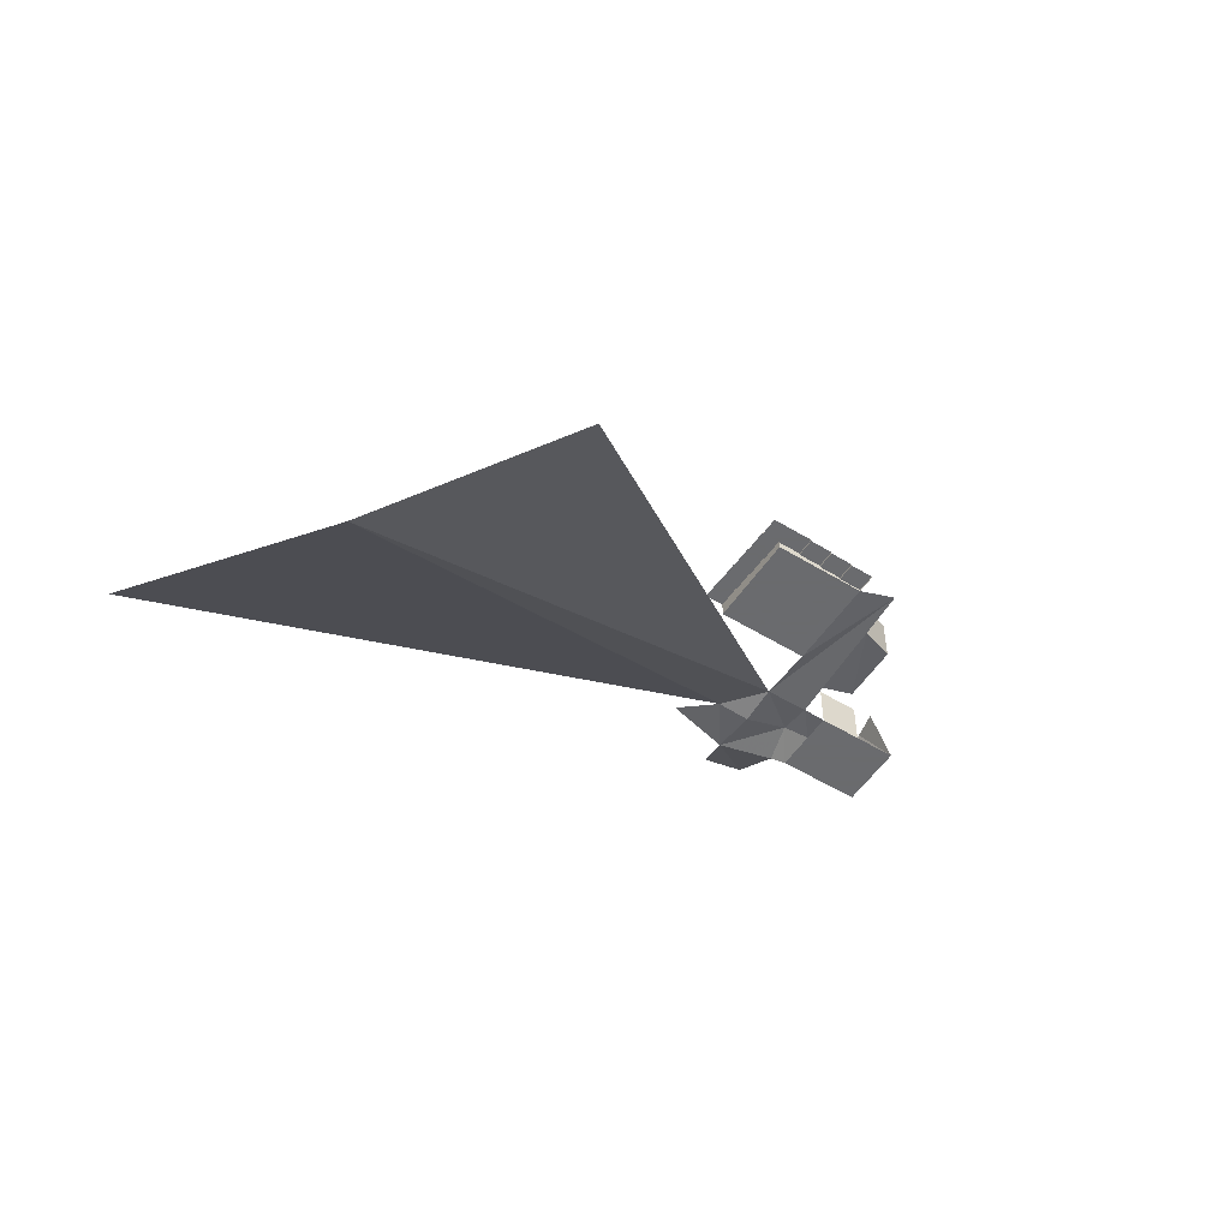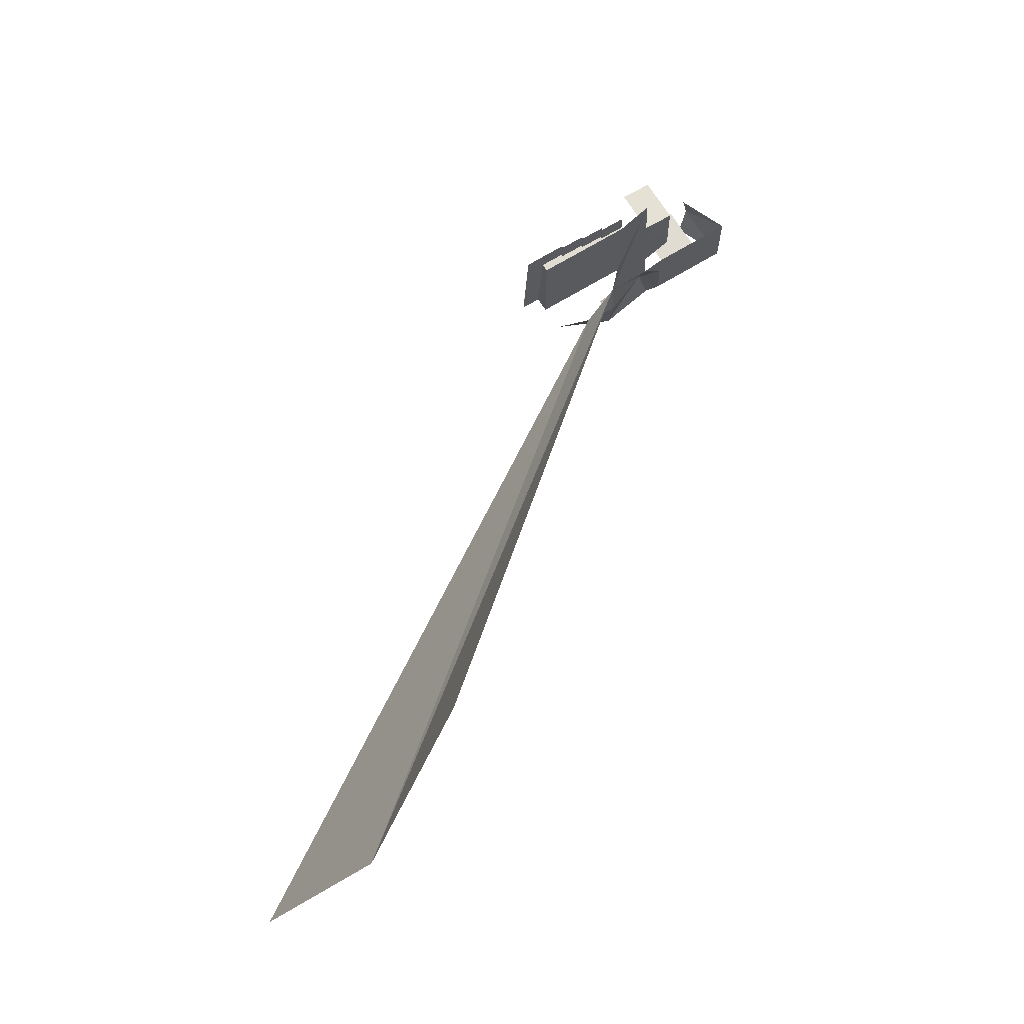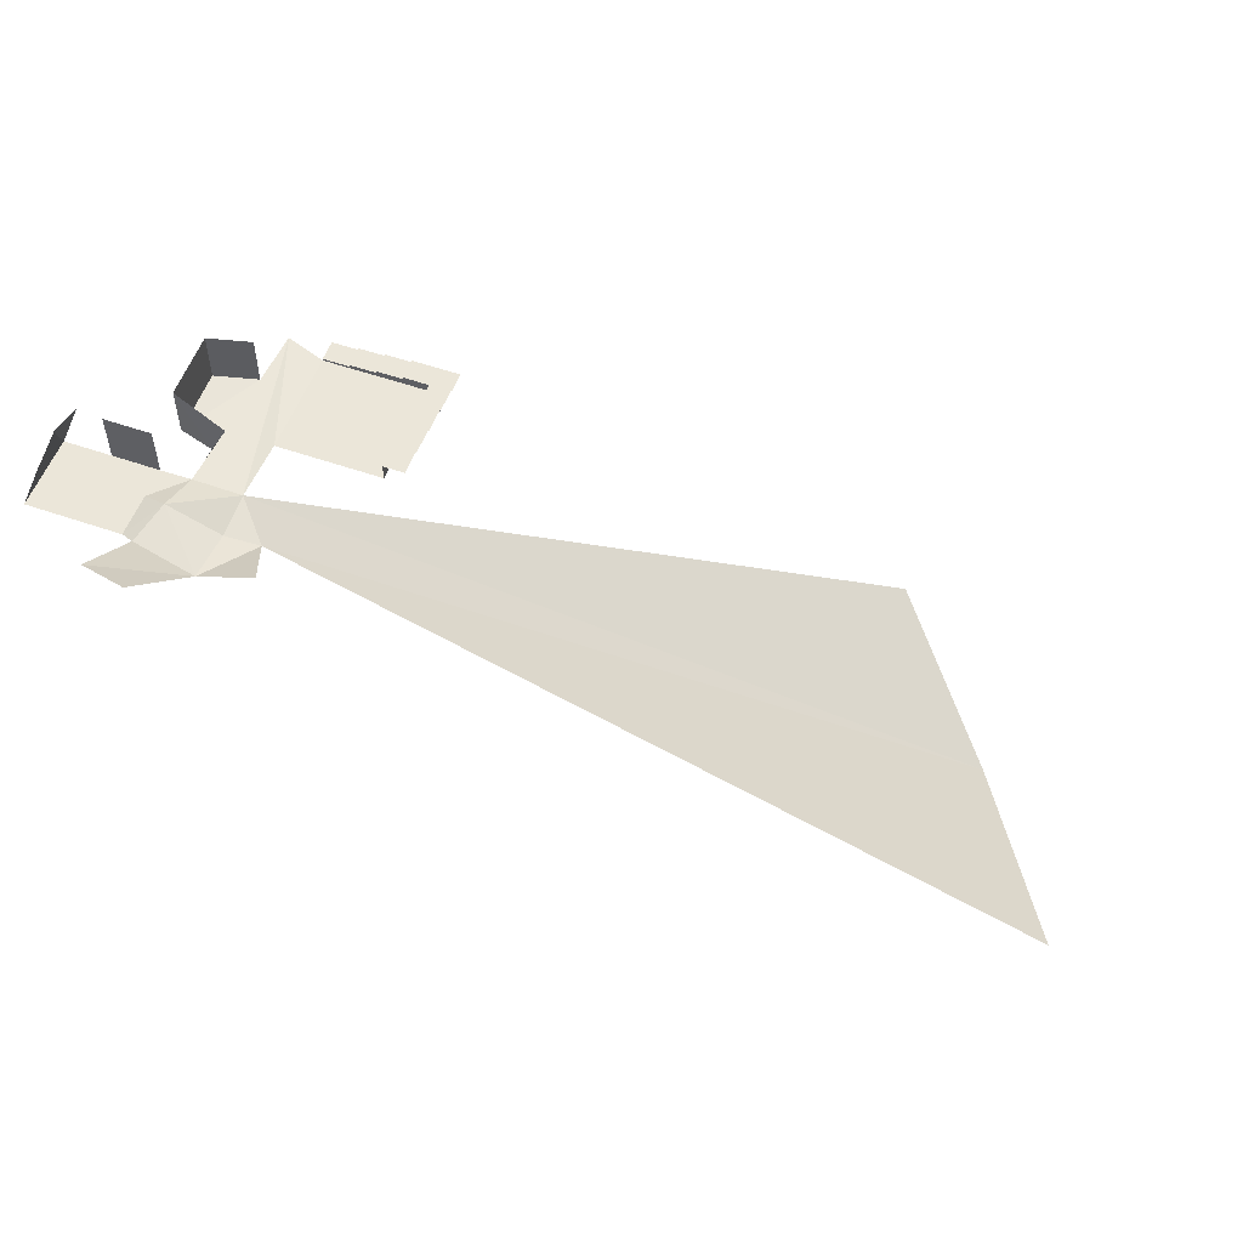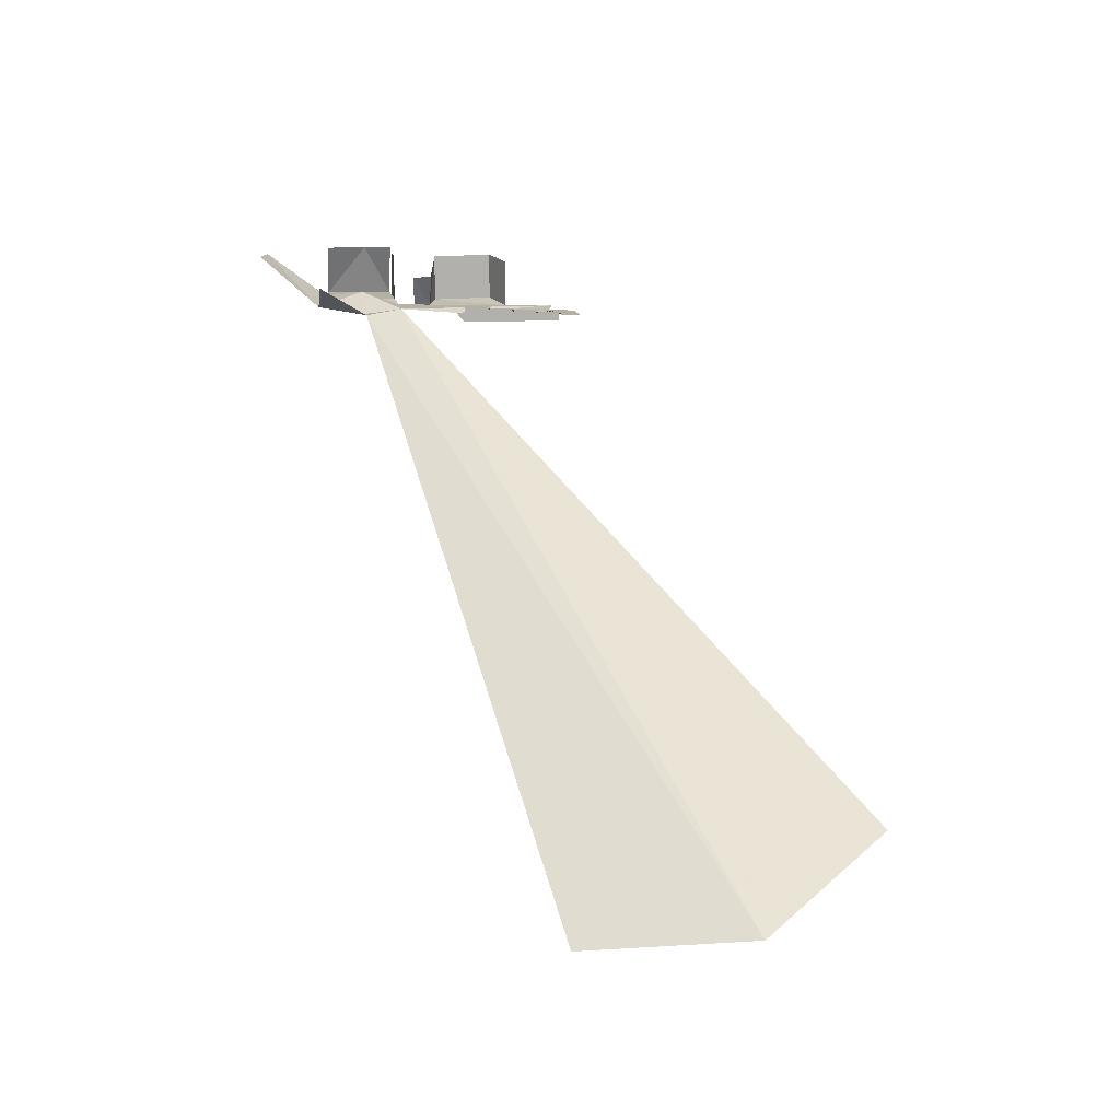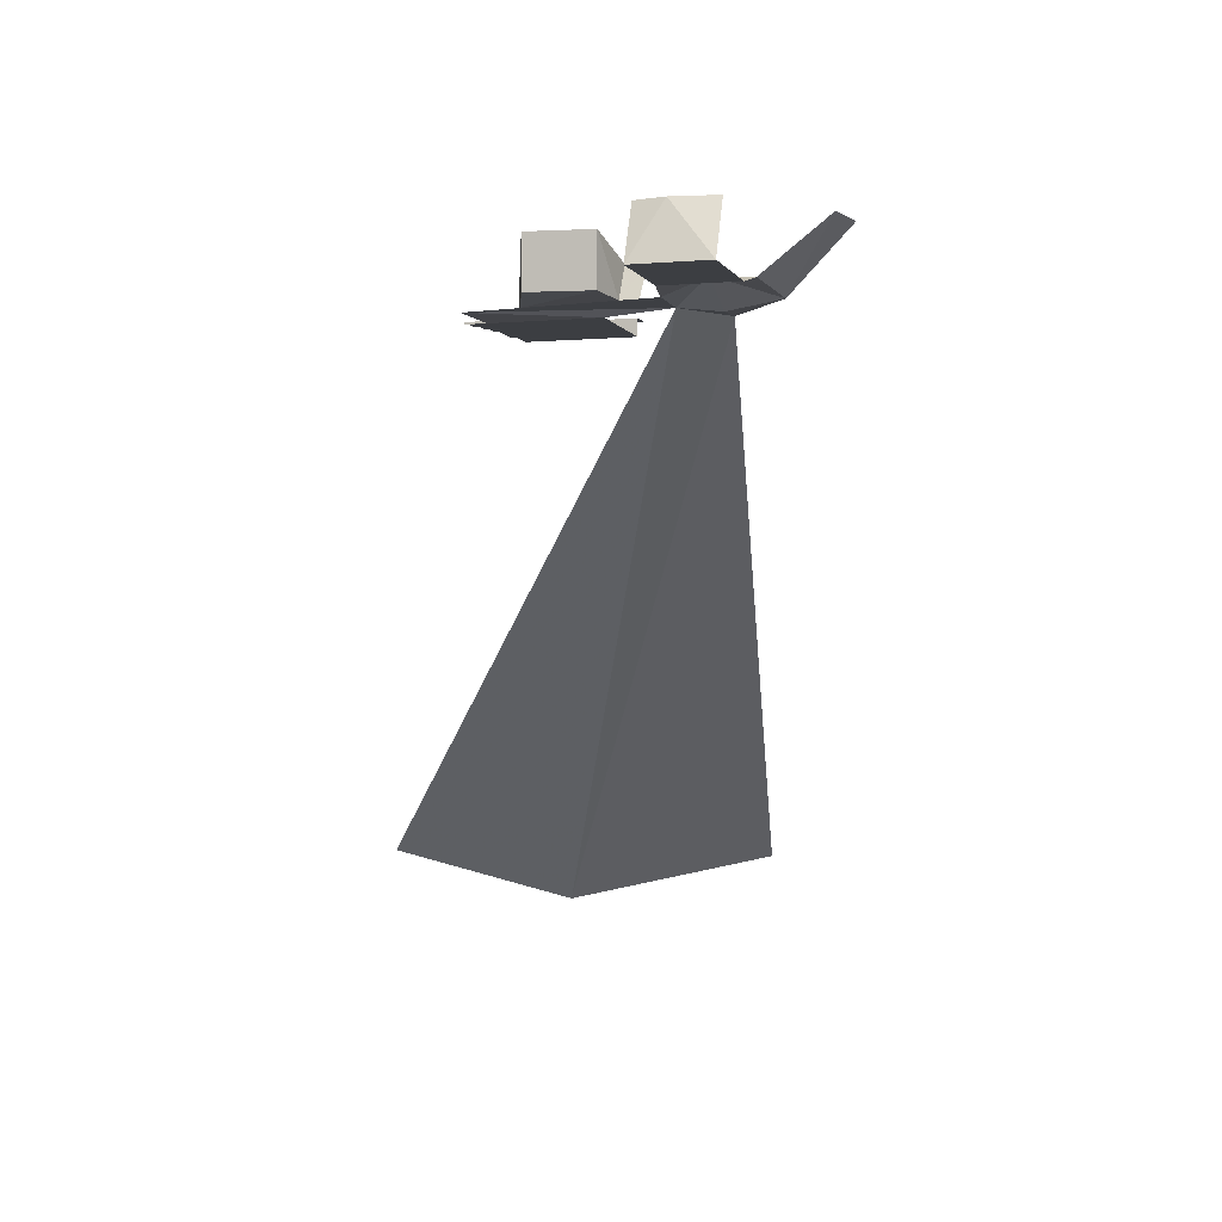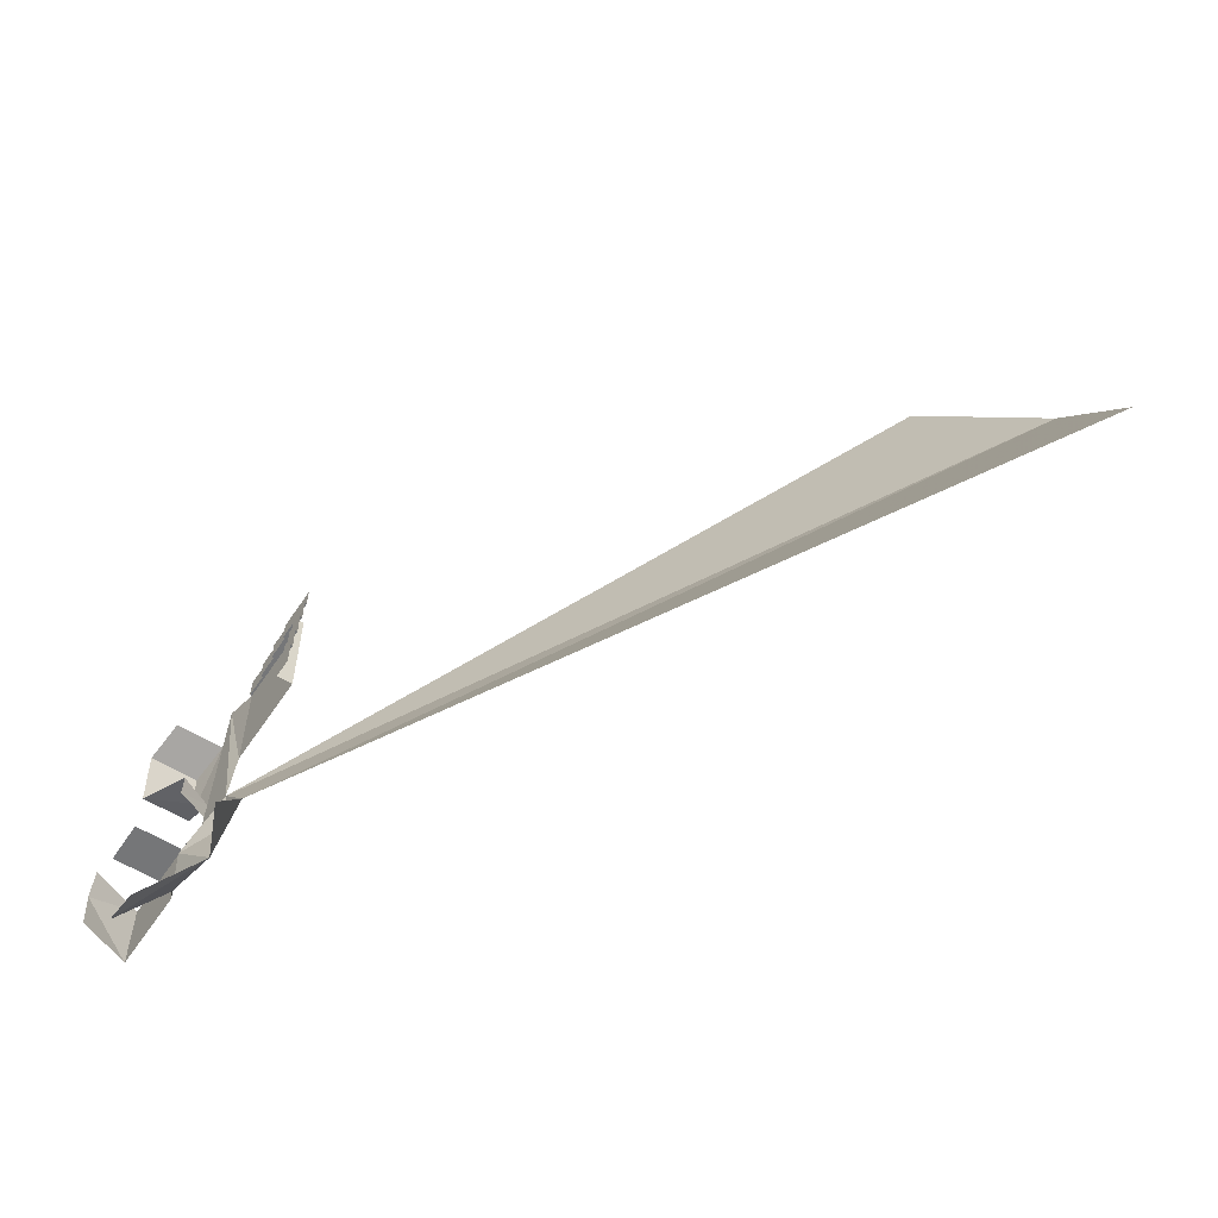
<metadata>
{"format":"obj","ext":"obj","renderer":"f3d","projection":"perspective","resolution":1024,"background":"white","views":[{"elev":-53.3,"azim":-33.2,"up":"+Y"},{"elev":69.0,"azim":-31.5,"up":"+Z"},{"elev":55.2,"azim":-159.8,"up":"+Y"},{"elev":11.6,"azim":-97.7,"up":"+Y"},{"elev":-3.1,"azim":106.3,"up":"+Y"},{"elev":-56.8,"azim":-123.3,"up":"+Z"}]}
</metadata>
<code>
v 0 0 0
v 5 2 0
v 0 0.8 -5
v 6 1.5 -4
v 0 0.5 4
v -3.5 0.2 0
v -5.668 3.304 -5.011
v -61.47 -50.59 31.75
v 4.663 0.5546 4.032
v -72.65 -46.35 12.61
v -48.52 -45.16 46.49
v 6.506 6.163 -10.3
v 2.444 6.135 -11.13
v 3.638 0.337 21.08
v 0 0 20
v 7.334 0.9663 0.8441
v 7.334 0.9663 3.72
v 7.334 0.9663 -3.325
v 16.26 0.9663 0.8441
v 16.26 0.9663 3.72
v 16.26 0.9663 -3.325
v 14.63 6.248 0.8441
v 14.01 6.248 3.72
v 14.01 6.248 -3.325
v 11.8 0.9663 3.72
v 7.334 5.776 3.72
v 11.8 5.776 3.72
v 3.95 0.4032 15.9
v 4.455 0.5104 7.498
v 7.68 0.7987 8.312
v 7.702 0.9467 14.49
v 3.95 5.222 15.9
v 2.804 3.702 7.461
v 7.68 5.618 8.312
v 7.702 5.766 14.49
v 4.559 0.5325 5.765
v 3.022 3.669 5.523
v 0 0 10
v -10 0 20
v -10 0 10
v -5 0 20
v -7.5 0 20
v -2.5 0 20
v 0 0.2 20
v -2.5 0.2 20
v -2.5 0.4 20
v -5 0.4 20
v -5 0.6 20
v -7.5 0.6 20
v -7.5 0.8 20
v -10 0.8 20
v 0 0 22
v 0 0.2 22
v -2.5 0.2 22
v -2.5 0.4 22
v -5 0.4 22
v -5 0.6 22
v -7.5 0.6 22
v -7.5 0.8 22
v -10 0.8 22
v -10 0 15
v -10 0 17.5
v -10 0 12.5
v -10 1 20
v -10 1 17.5
v -10 1.2 17.5
v -10 1.2 15
v -10 1.4 15
v -10 1.4 12.5
v -10 1.6 10
v -10 1.6 12.5
v -12 0.8 20
v -12 1 20
v -12 1 17.5
v -12 1.2 17.5
v -12 1.2 15
v -12 1.4 15
v -12 1.4 12.5
v -12 1.6 10
v -12 1.6 12.5
v -12 0.8 22
f 1 3 2
f 3 4 2
f 2 5 1
f 5 6 1
f 1 6 3
f 6 7 3
f 6 5 8
f 5 2 9
f 8 10 6
f 8 5 11
f 4 3 12
f 12 3 13
f 5 36 29
f 14 38 5
f 9 2 16
f 17 9 16
f 4 18 2
f 16 2 18
f 18 19 16
f 16 25 17
f 19 20 16
f 21 19 18
f 21 22 19
f 22 20 19
f 25 16 20
f 27 17 25
f 28 29 30
f 30 31 28
f 34 31 30
f 31 32 28
f 29 34 30
f 29 36 37
f 29 37 33
f 61 63 38
f 15 38 14
f 43 44 45
f 43 45 41
f 47 41 45
f 45 46 47
f 41 47 42
f 49 42 47
f 47 48 49
f 15 44 43
f 42 49 39
f 51 39 49
f 49 50 51
f 59 51 50
f 55 47 46
f 58 50 49
f 54 46 45
f 52 44 15
f 57 49 48
f 56 48 47
f 53 45 44
f 39 51 62
f 65 62 51
f 51 64 65
f 66 67 65
f 67 61 65
f 62 65 61
f 68 69 67
f 69 63 67
f 61 67 63
f 71 70 69
f 63 69 40
f 70 40 69
f 68 78 69
f 67 77 68
f 71 79 70
f 73 65 64
f 72 64 51
f 66 76 67
f 69 80 71
f 65 75 66
f 81 51 60
f 5 9 36
f 29 28 5
f 28 14 5
f 21 24 22
f 22 23 20
f 27 26 17
f 34 35 31
f 31 35 32
f 29 33 34
f 38 15 43
f 41 42 62
f 42 39 62
f 41 62 61
f 38 43 41
f 63 40 38
f 41 61 38
f 59 60 51
f 55 56 47
f 58 59 50
f 54 55 46
f 52 53 44
f 57 58 49
f 56 57 48
f 53 54 45
f 68 77 78
f 67 76 77
f 71 80 79
f 73 74 65
f 72 73 64
f 66 75 76
f 69 78 80
f 65 74 75
f 81 72 51

</code>
